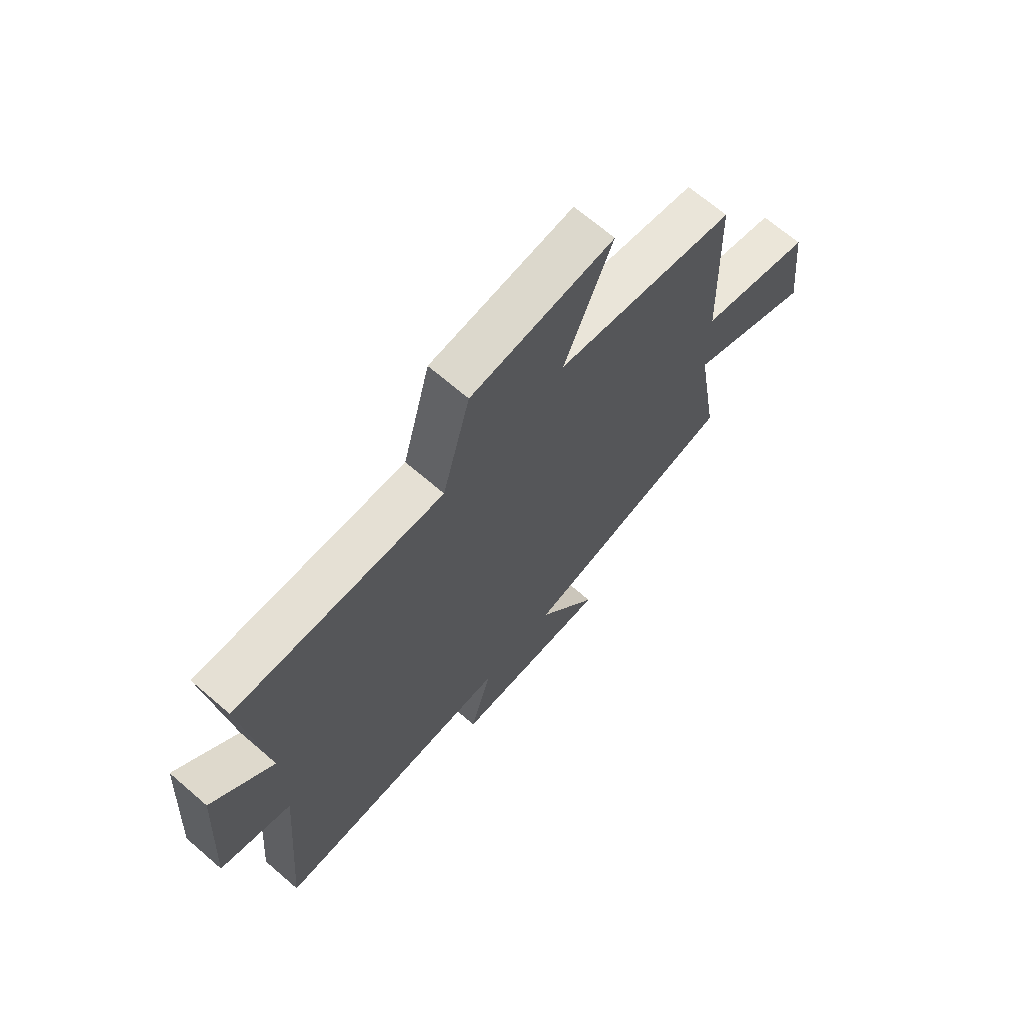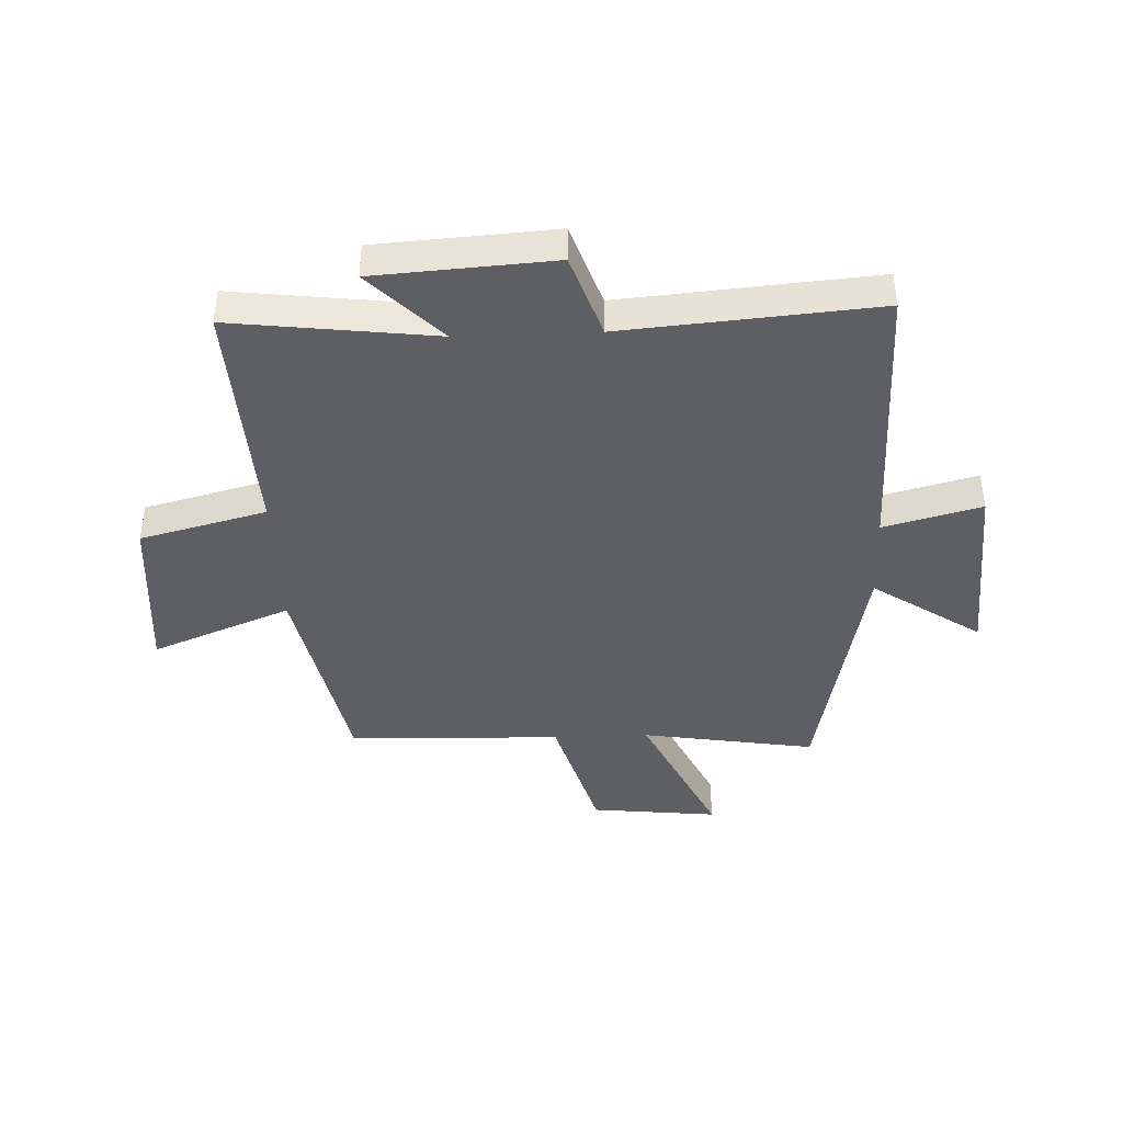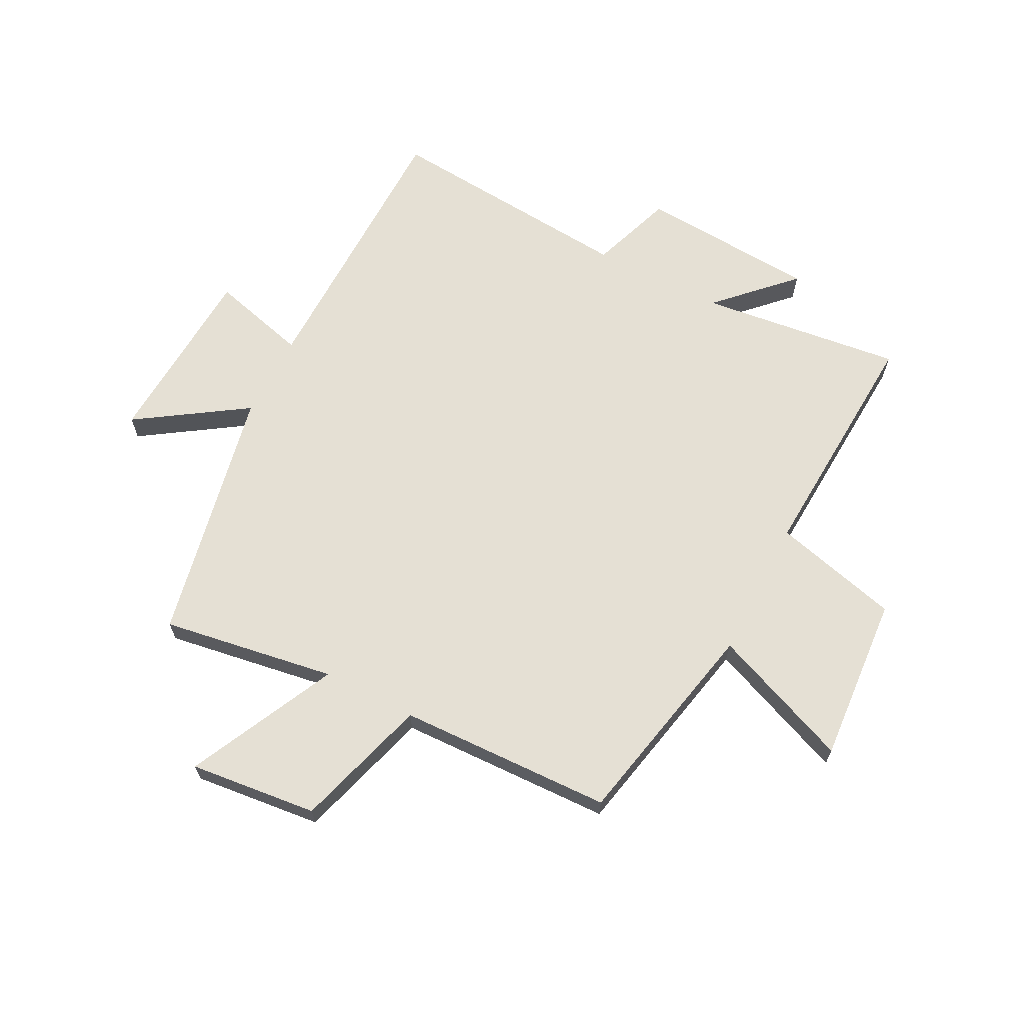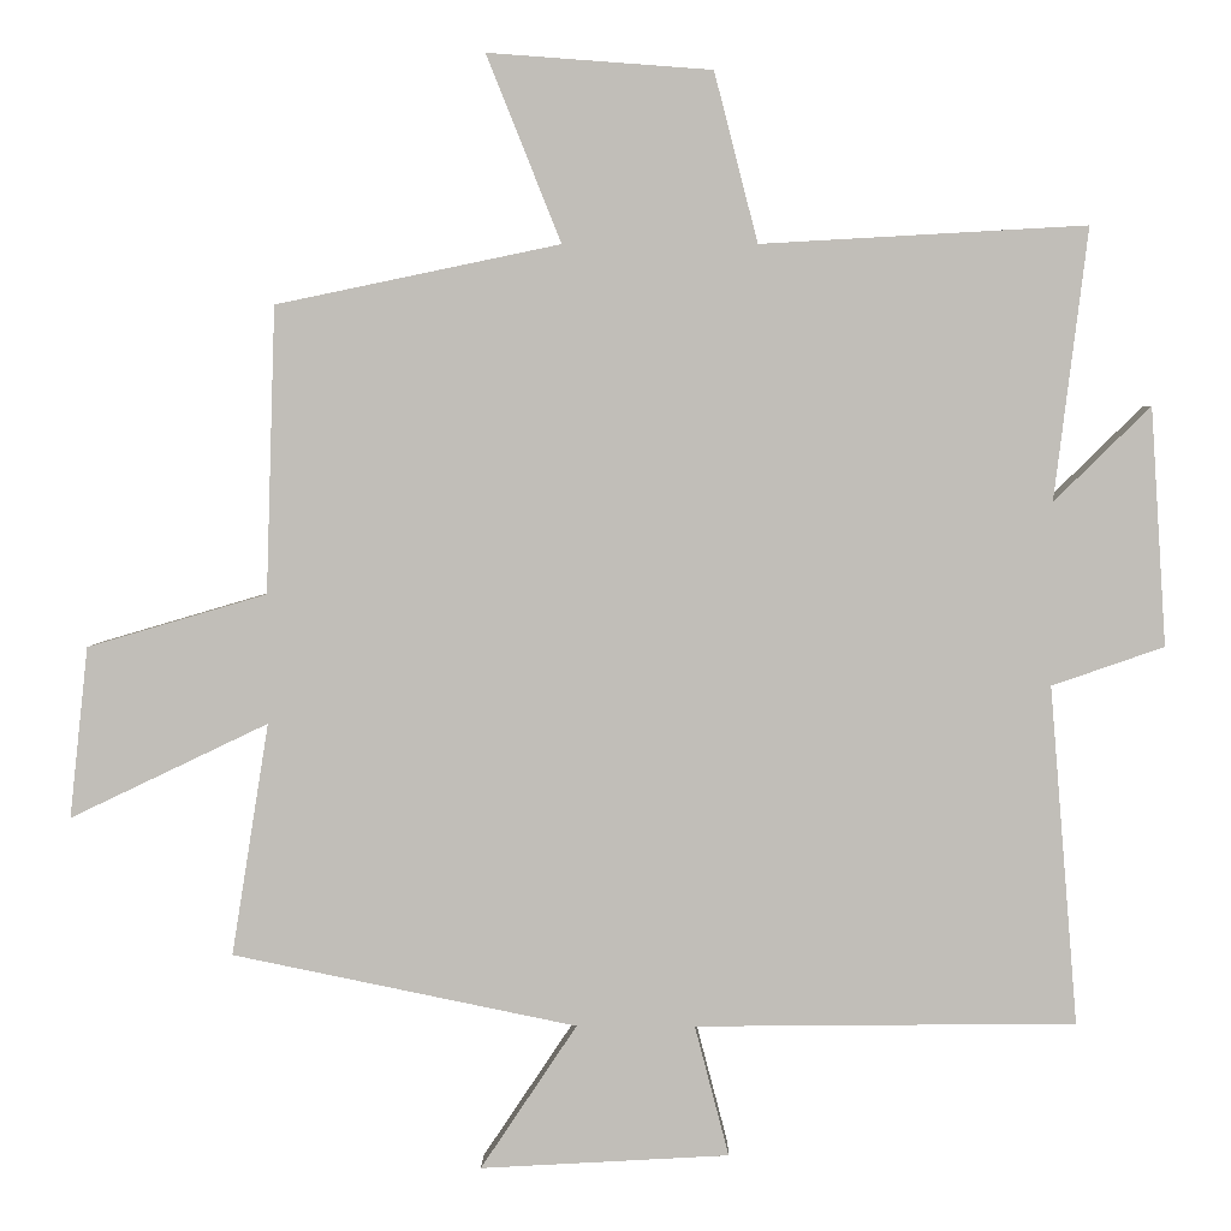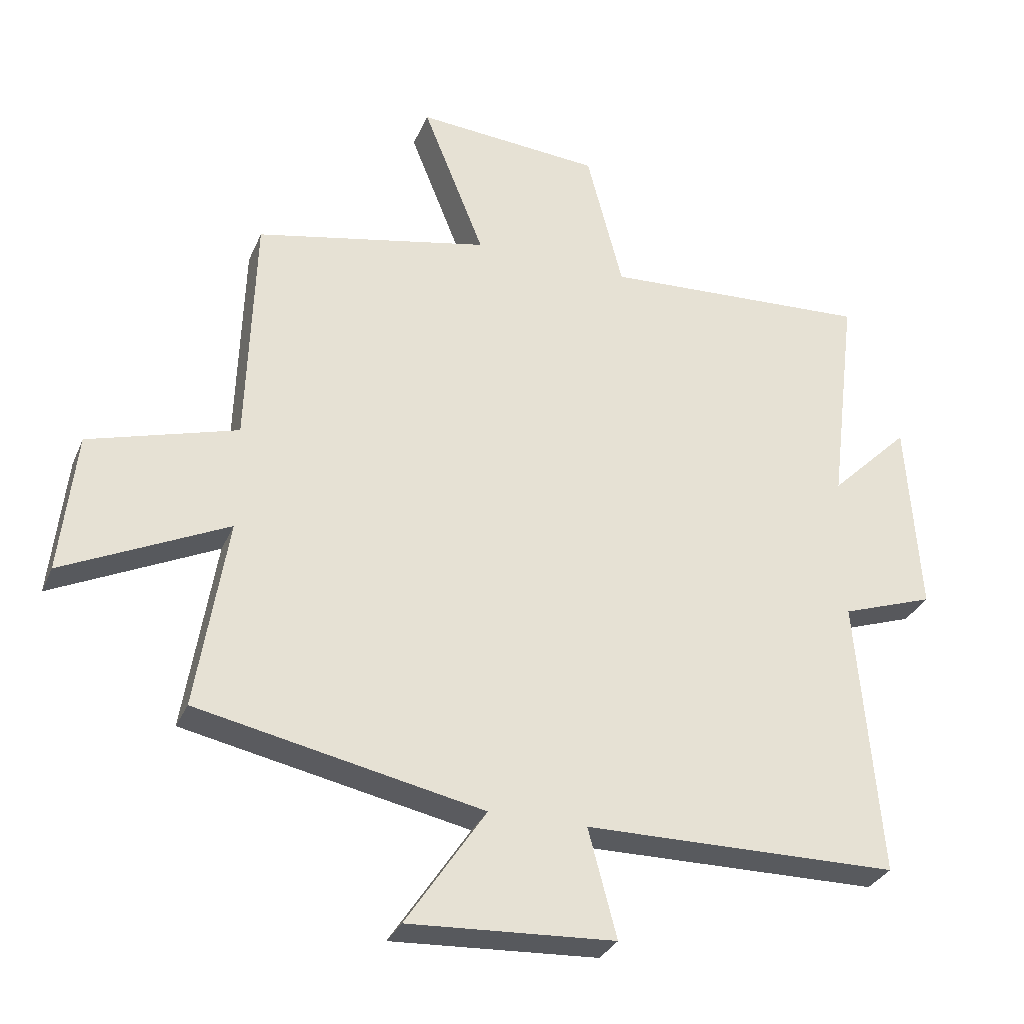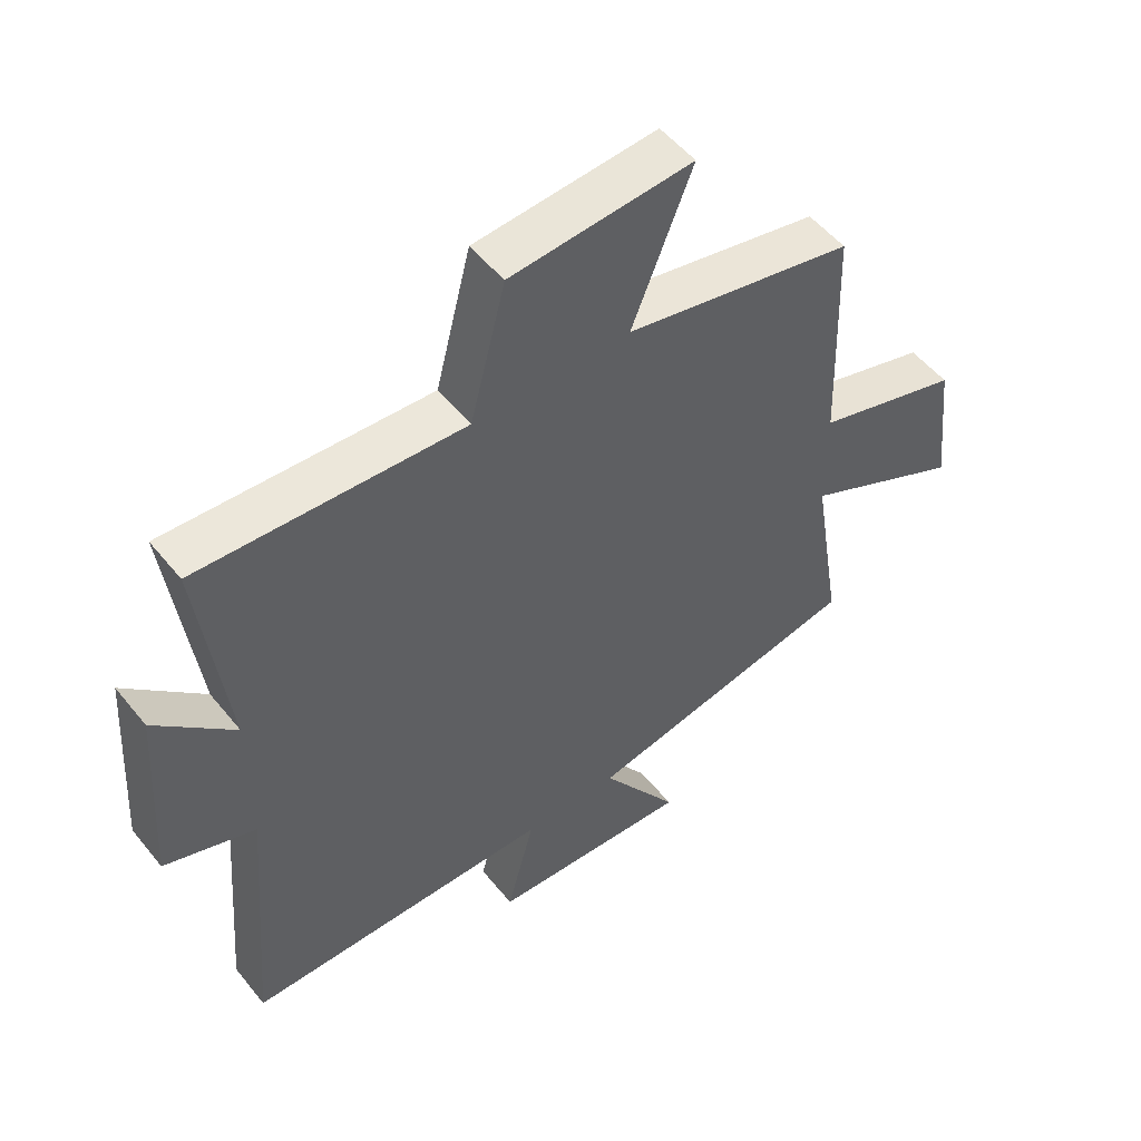
<metadata>
{"format":"obj","ext":"obj","renderer":"f3d","projection":"perspective","resolution":1024,"background":"white","views":[{"elev":68.5,"azim":130.8,"up":"+Z"},{"elev":-41.5,"azim":92.3,"up":"+Y"},{"elev":65.7,"azim":-62.6,"up":"+Y"},{"elev":3.7,"azim":0.9,"up":"+Z"},{"elev":-31.1,"azim":-20.4,"up":"+Z"},{"elev":52.4,"azim":142.2,"up":"+Z"}]}
</metadata>
<code>
v 0.543 0.07 0.523
v 0.5 0.07 0.174
v 0.624 0.07 0.296
v 0.644 0.07 -0.01
v 0.5 0.07 -0.06
v 0.536 0.07 -0.495
v 0.047 0.07 -0.5
v 0.091 0.07 -0.668
v -0.229 0.07 -0.686
v -0.105 0.07 -0.5
v -0.548 0.07 -0.409
v -0.5 0.07 -0.11
v -0.755 0.07 -0.232
v -0.731 0.07 -0.012
v -0.5 0.07 0.056
v -0.488 0.07 0.424
v -0.123 0.07 0.5
v -0.219 0.07 0.74
v 0.069 0.07 0.718
v 0.125 0.07 0.5
v 0.543 0 0.523
v 0.5 0 0.174
v 0.624 0 0.296
v 0.644 0 -0.01
v 0.5 0 -0.06
v 0.536 0 -0.495
v 0.047 0 -0.5
v 0.091 0 -0.668
v -0.229 0 -0.686
v -0.105 0 -0.5
v -0.548 0 -0.409
v -0.5 0 -0.11
v -0.755 0 -0.232
v -0.731 0 -0.012
v -0.5 0 0.056
v -0.488 0 0.424
v -0.123 0 0.5
v -0.219 0 0.74
v 0.069 0 0.718
v 0.125 0 0.5
f 17 18 19 20
f 15 16 17 20
f 15 20 1 2
f 12 13 14 15
f 12 15 2
f 10 11 12 2
f 7 8 9 10
f 5 6 7 10
f 5 10 2 3
f 3 4 5
f 40 39 38 37
f 40 37 36 35
f 22 21 40 35
f 35 34 33 32
f 22 35 32
f 22 32 31 30
f 30 29 28 27
f 30 27 26 25
f 23 22 30 25
f 25 24 23
f 1 21 22 2
f 2 22 23 3
f 3 23 24 4
f 4 24 25 5
f 5 25 26 6
f 6 26 27 7
f 7 27 28 8
f 8 28 29 9
f 9 29 30 10
f 10 30 31 11
f 11 31 32 12
f 12 32 33 13
f 13 33 34 14
f 14 34 35 15
f 15 35 36 16
f 16 36 37 17
f 17 37 38 18
f 18 38 39 19
f 19 39 40 20
f 20 40 21 1

</code>
